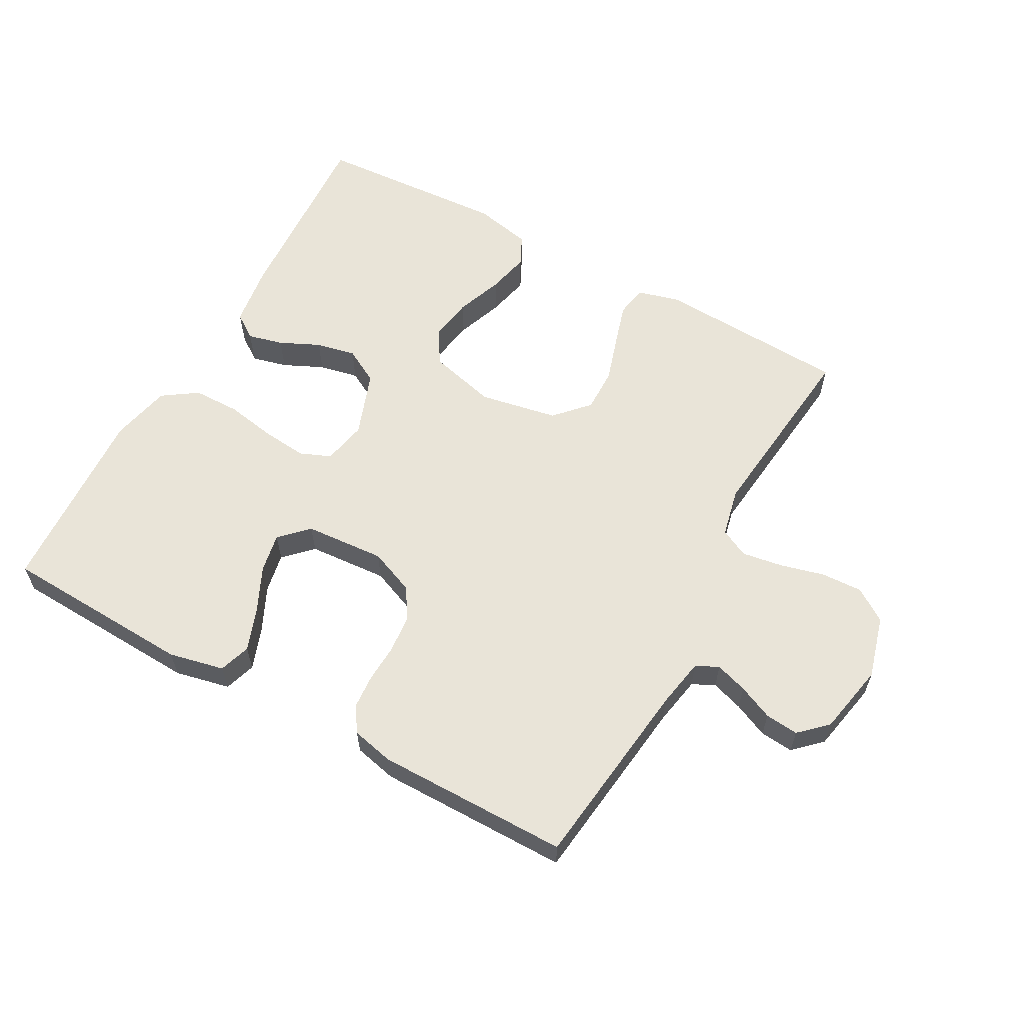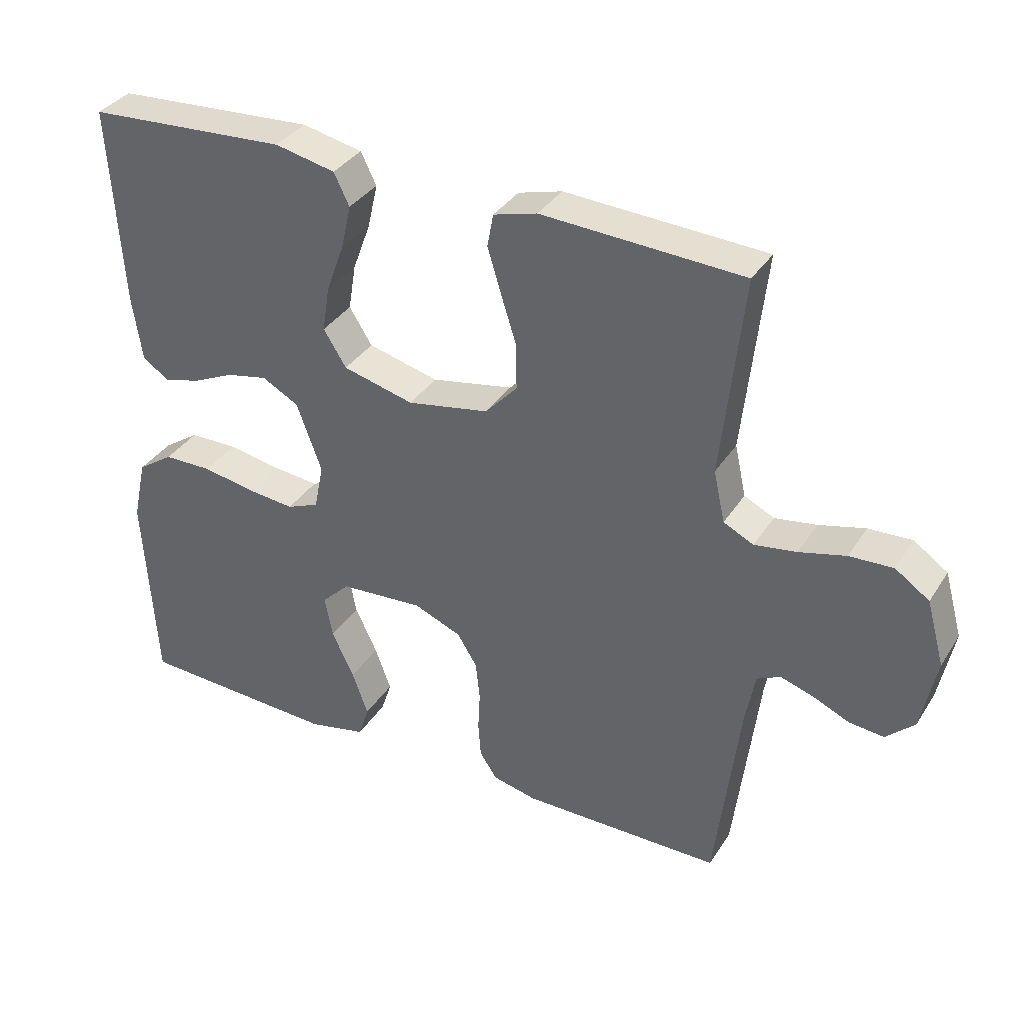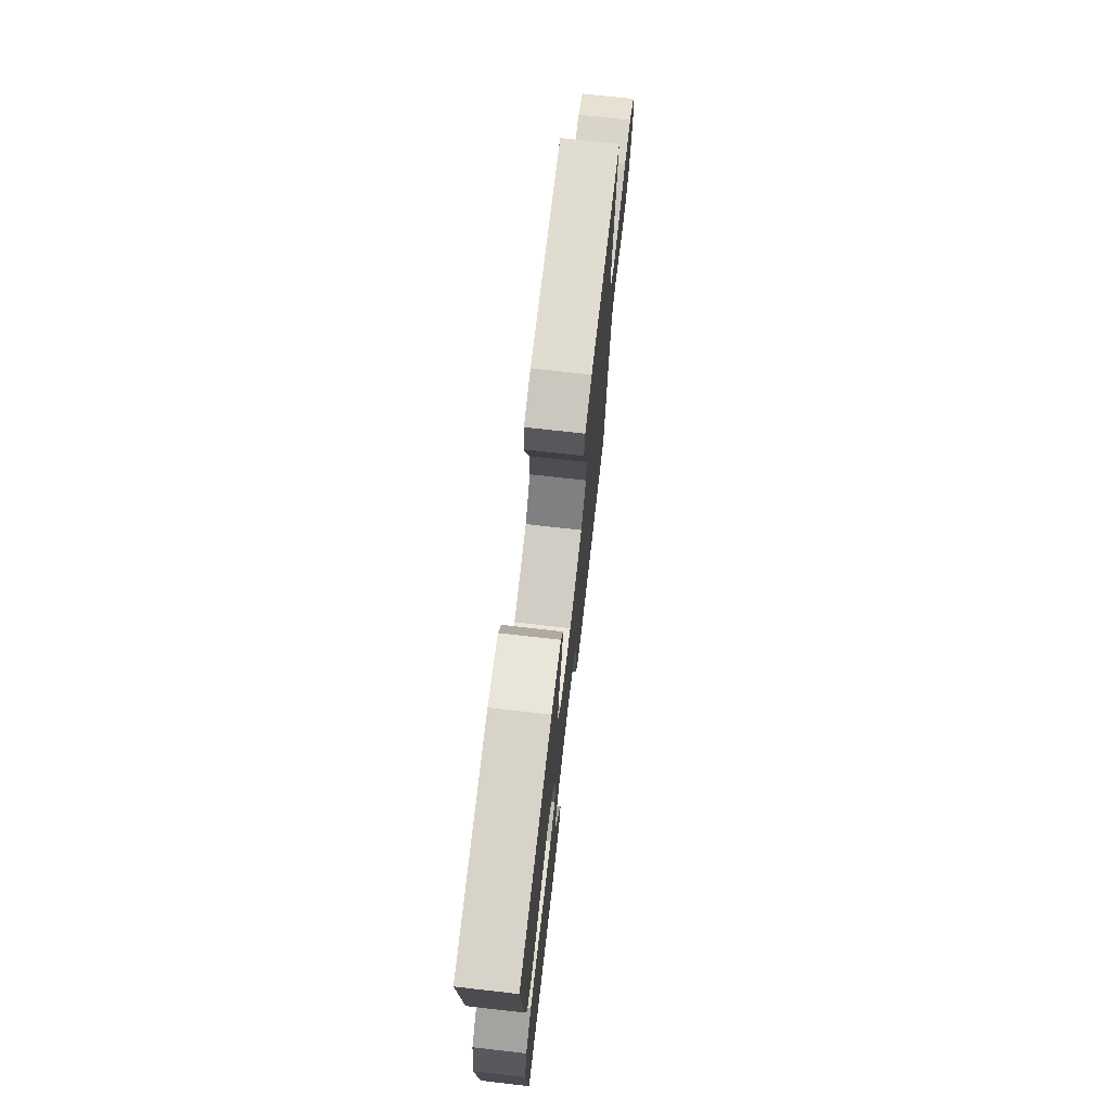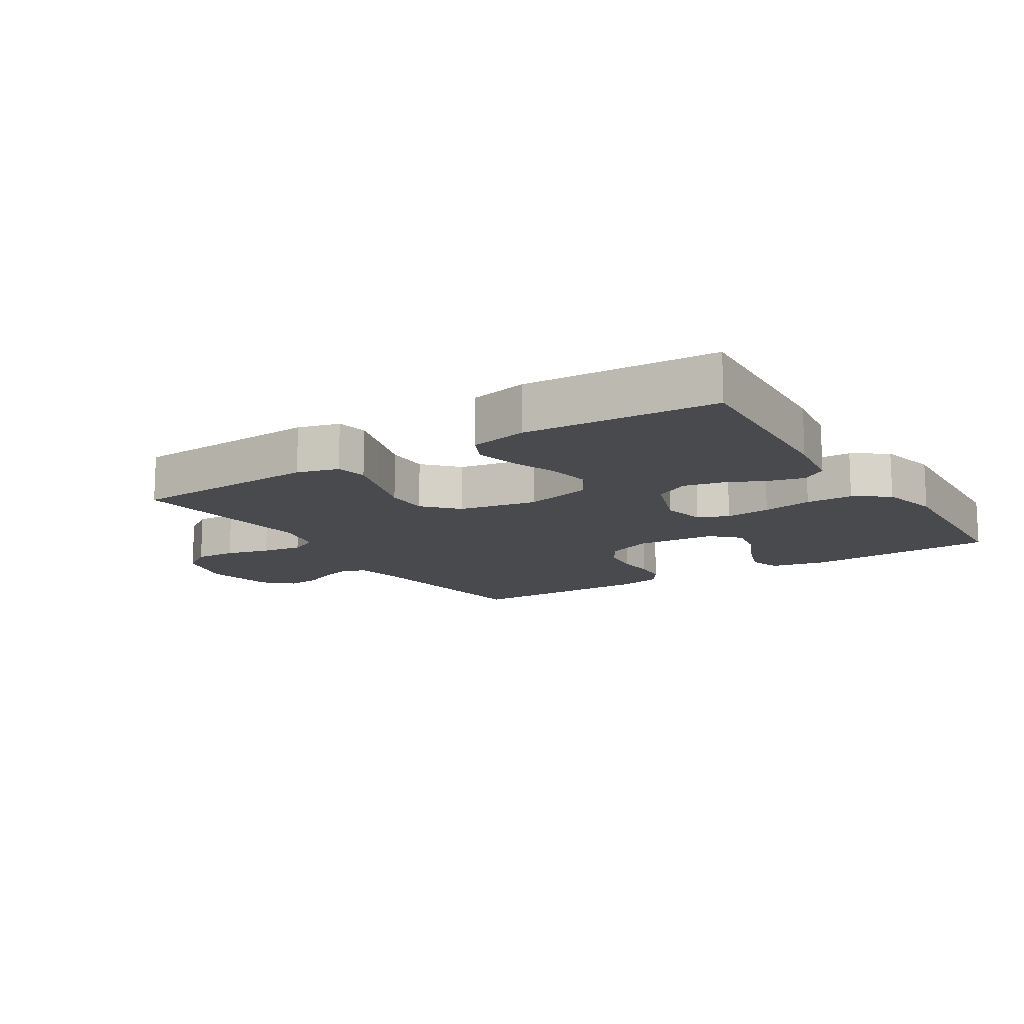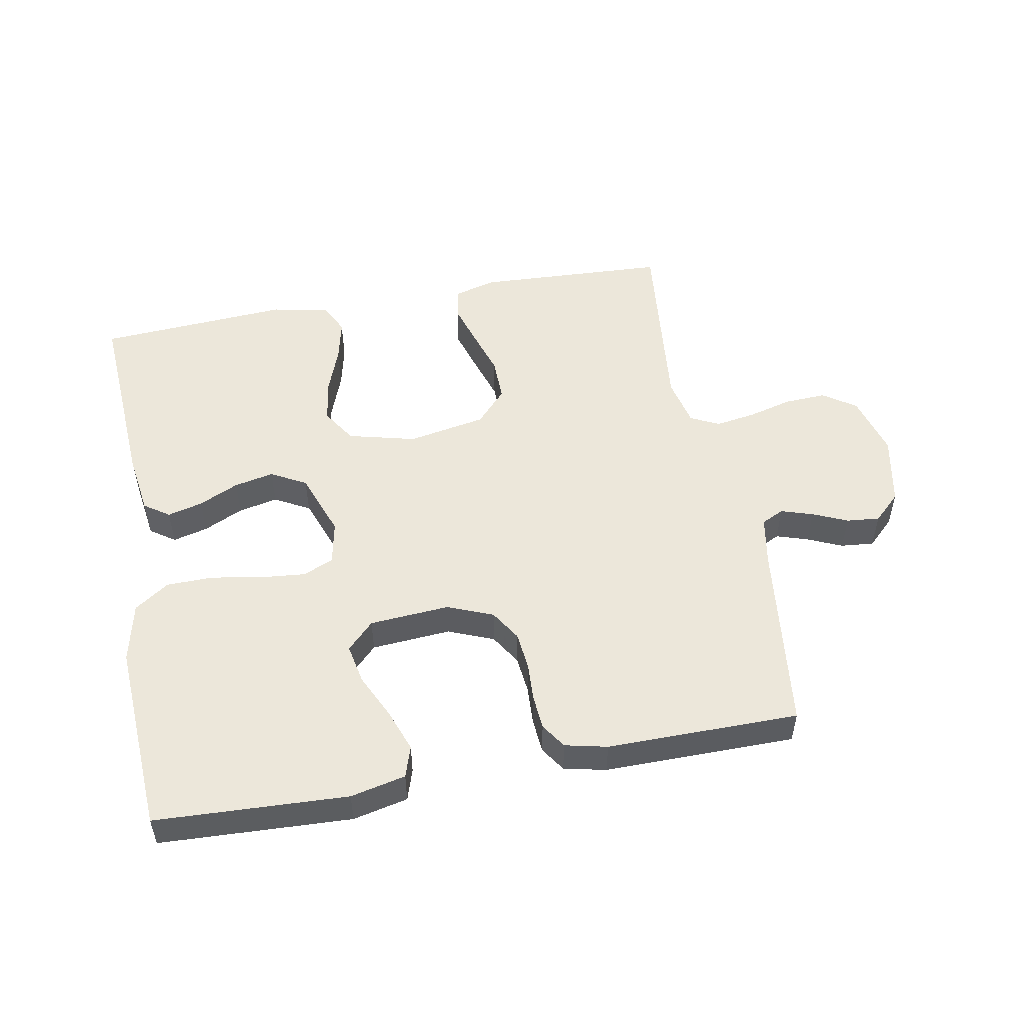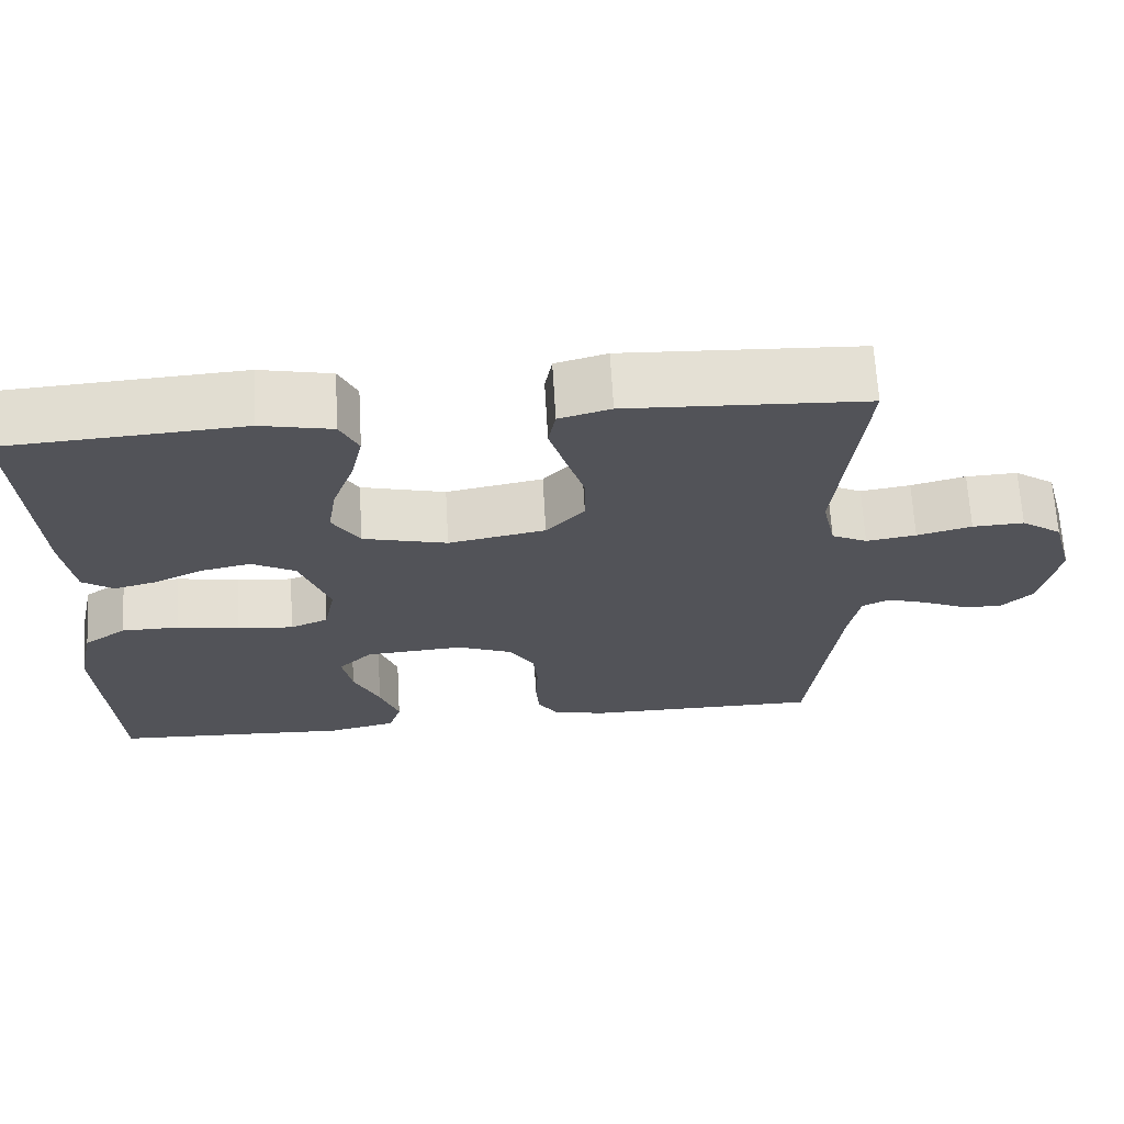
<metadata>
{"format":"obj","ext":"obj","renderer":"f3d","projection":"perspective","resolution":1024,"background":"white","views":[{"elev":60.0,"azim":-151.1,"up":"+Y"},{"elev":35.4,"azim":-151.6,"up":"+Z"},{"elev":72.3,"azim":96.5,"up":"+Z"},{"elev":-13.4,"azim":32.4,"up":"+Y"},{"elev":52.0,"azim":169.4,"up":"+Y"},{"elev":67.0,"azim":176.7,"up":"+Z"}]}
</metadata>
<code>
v 0.5 0.07 0.5
v 0.482 0.07 0.2
v 0.468 0.07 0.103
v 0.429 0.07 0.076
v 0.374 0.07 0.09
v 0.312 0.07 0.119
v 0.25 0.07 0.132
v 0.195 0.07 0.102
v 0.158 0.07 0
v 0.172 0.07 -0.069
v 0.22 0.07 -0.089
v 0.291 0.07 -0.082
v 0.369 0.07 -0.068
v 0.442 0.07 -0.069
v 0.496 0.07 -0.106
v 0.517 0.07 -0.2
v 0.5 0.07 -0.5
v 0.2 0.07 -0.514
v 0.114 0.07 -0.495
v 0.098 0.07 -0.446
v 0.122 0.07 -0.38
v 0.155 0.07 -0.31
v 0.167 0.07 -0.248
v 0.125 0.07 -0.206
v 0 0.07 -0.197
v -0.071 0.07 -0.226
v -0.101 0.07 -0.274
v -0.107 0.07 -0.333
v -0.104 0.07 -0.393
v -0.108 0.07 -0.447
v -0.134 0.07 -0.486
v -0.2 0.07 -0.501
v -0.5 0.07 -0.5
v -0.536 0.07 -0.2
v -0.55 0.07 -0.123
v -0.585 0.07 -0.106
v -0.635 0.07 -0.122
v -0.689 0.07 -0.146
v -0.741 0.07 -0.151
v -0.783 0.07 -0.111
v -0.805 0.07 0
v -0.778 0.07 0.097
v -0.727 0.07 0.132
v -0.662 0.07 0.129
v -0.593 0.07 0.111
v -0.53 0.07 0.101
v -0.485 0.07 0.123
v -0.468 0.07 0.2
v -0.5 0.07 0.5
v -0.2 0.07 0.515
v -0.135 0.07 0.497
v -0.126 0.07 0.448
v -0.146 0.07 0.382
v -0.169 0.07 0.309
v -0.17 0.07 0.24
v -0.122 0.07 0.188
v 0 0.07 0.165
v 0.106 0.07 0.192
v 0.14 0.07 0.246
v 0.129 0.07 0.314
v 0.102 0.07 0.387
v 0.087 0.07 0.453
v 0.11 0.07 0.5
v 0.2 0.07 0.519
v 0.5 0 0.5
v 0.482 0 0.2
v 0.468 0 0.103
v 0.429 0 0.076
v 0.374 0 0.09
v 0.312 0 0.119
v 0.25 0 0.132
v 0.195 0 0.102
v 0.158 0 0
v 0.172 0 -0.069
v 0.22 0 -0.089
v 0.291 0 -0.082
v 0.369 0 -0.068
v 0.442 0 -0.069
v 0.496 0 -0.106
v 0.517 0 -0.2
v 0.5 0 -0.5
v 0.2 0 -0.514
v 0.114 0 -0.495
v 0.098 0 -0.446
v 0.122 0 -0.38
v 0.155 0 -0.31
v 0.167 0 -0.248
v 0.125 0 -0.206
v 0 0 -0.197
v -0.071 0 -0.226
v -0.101 0 -0.274
v -0.107 0 -0.333
v -0.104 0 -0.393
v -0.108 0 -0.447
v -0.134 0 -0.486
v -0.2 0 -0.501
v -0.5 0 -0.5
v -0.536 0 -0.2
v -0.55 0 -0.123
v -0.585 0 -0.106
v -0.635 0 -0.122
v -0.689 0 -0.146
v -0.741 0 -0.151
v -0.783 0 -0.111
v -0.805 0 0
v -0.778 0 0.097
v -0.727 0 0.132
v -0.662 0 0.129
v -0.593 0 0.111
v -0.53 0 0.101
v -0.485 0 0.123
v -0.468 0 0.2
v -0.5 0 0.5
v -0.2 0 0.515
v -0.135 0 0.497
v -0.126 0 0.448
v -0.146 0 0.382
v -0.169 0 0.309
v -0.17 0 0.24
v -0.122 0 0.188
v 0 0 0.165
v 0.106 0 0.192
v 0.14 0 0.246
v 0.129 0 0.314
v 0.102 0 0.387
v 0.087 0 0.453
v 0.11 0 0.5
v 0.2 0 0.519
f 4 5 6
f 3 4 6
f 2 3 6
f 1 2 6
f 64 1 6
f 63 64 6
f 62 63 6
f 61 62 6
f 60 61 6
f 59 60 6 7
f 58 59 7 8
f 57 58 8 9
f 56 57 9 10
f 52 53 54
f 51 52 54
f 50 51 54
f 49 50 54
f 48 49 54
f 47 48 54 55
f 46 47 55 56
f 43 44 45
f 42 43 45
f 41 42 45
f 40 41 45
f 39 40 45
f 38 39 45
f 37 38 45
f 36 37 45 46
f 46 56 10
f 36 46 10
f 35 36 10
f 32 33 34
f 31 32 34
f 30 31 34
f 29 30 34
f 28 29 34
f 27 28 34 35
f 20 21 22
f 19 20 22
f 18 19 22
f 17 18 22
f 16 17 22
f 15 16 22
f 14 15 22
f 13 14 22
f 12 13 22
f 11 12 22 23
f 10 11 23 24
f 26 27 35
f 25 26 35 10
f 10 24 25
f 70 69 68
f 70 68 67
f 70 67 66
f 70 66 65
f 70 65 128
f 70 128 127
f 70 127 126
f 70 126 125
f 70 125 124
f 71 70 124 123
f 72 71 123 122
f 73 72 122 121
f 74 73 121 120
f 118 117 116
f 118 116 115
f 118 115 114
f 118 114 113
f 118 113 112
f 119 118 112 111
f 120 119 111 110
f 109 108 107
f 109 107 106
f 109 106 105
f 109 105 104
f 109 104 103
f 109 103 102
f 109 102 101
f 110 109 101 100
f 74 120 110
f 74 110 100
f 74 100 99
f 98 97 96
f 98 96 95
f 98 95 94
f 98 94 93
f 98 93 92
f 99 98 92 91
f 86 85 84
f 86 84 83
f 86 83 82
f 86 82 81
f 86 81 80
f 86 80 79
f 86 79 78
f 86 78 77
f 86 77 76
f 87 86 76 75
f 88 87 75 74
f 99 91 90
f 74 99 90 89
f 89 88 74
f 1 65 66 2
f 2 66 67 3
f 3 67 68 4
f 4 68 69 5
f 5 69 70 6
f 6 70 71 7
f 7 71 72 8
f 8 72 73 9
f 9 73 74 10
f 10 74 75 11
f 11 75 76 12
f 12 76 77 13
f 13 77 78 14
f 14 78 79 15
f 15 79 80 16
f 16 80 81 17
f 17 81 82 18
f 18 82 83 19
f 19 83 84 20
f 20 84 85 21
f 21 85 86 22
f 22 86 87 23
f 23 87 88 24
f 24 88 89 25
f 25 89 90 26
f 26 90 91 27
f 27 91 92 28
f 28 92 93 29
f 29 93 94 30
f 30 94 95 31
f 31 95 96 32
f 32 96 97 33
f 33 97 98 34
f 34 98 99 35
f 35 99 100 36
f 36 100 101 37
f 37 101 102 38
f 38 102 103 39
f 39 103 104 40
f 40 104 105 41
f 41 105 106 42
f 42 106 107 43
f 43 107 108 44
f 44 108 109 45
f 45 109 110 46
f 46 110 111 47
f 47 111 112 48
f 48 112 113 49
f 49 113 114 50
f 50 114 115 51
f 51 115 116 52
f 52 116 117 53
f 53 117 118 54
f 54 118 119 55
f 55 119 120 56
f 56 120 121 57
f 57 121 122 58
f 58 122 123 59
f 59 123 124 60
f 60 124 125 61
f 61 125 126 62
f 62 126 127 63
f 63 127 128 64
f 64 128 65 1

</code>
